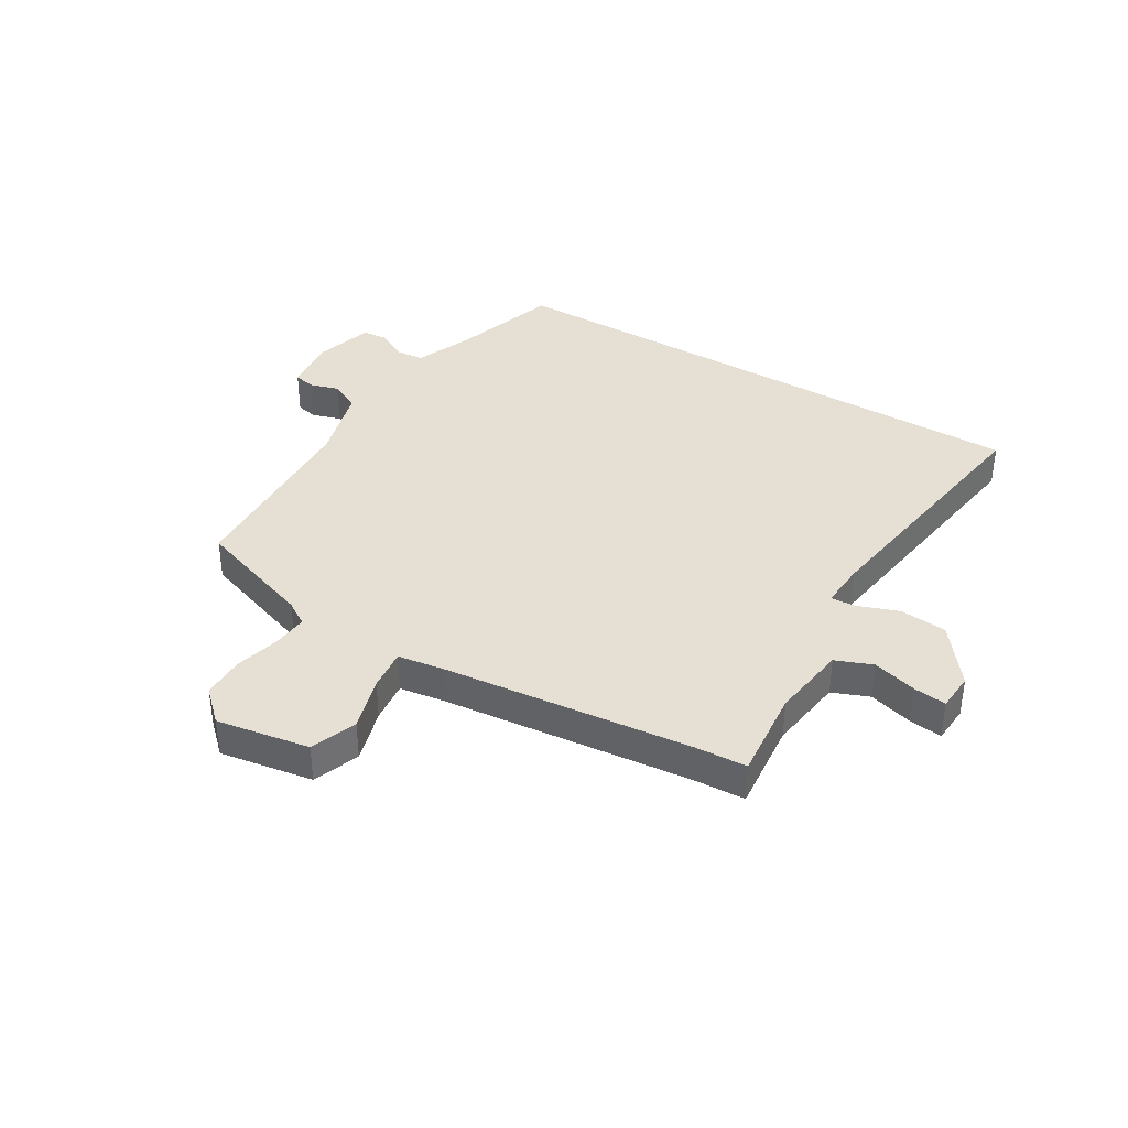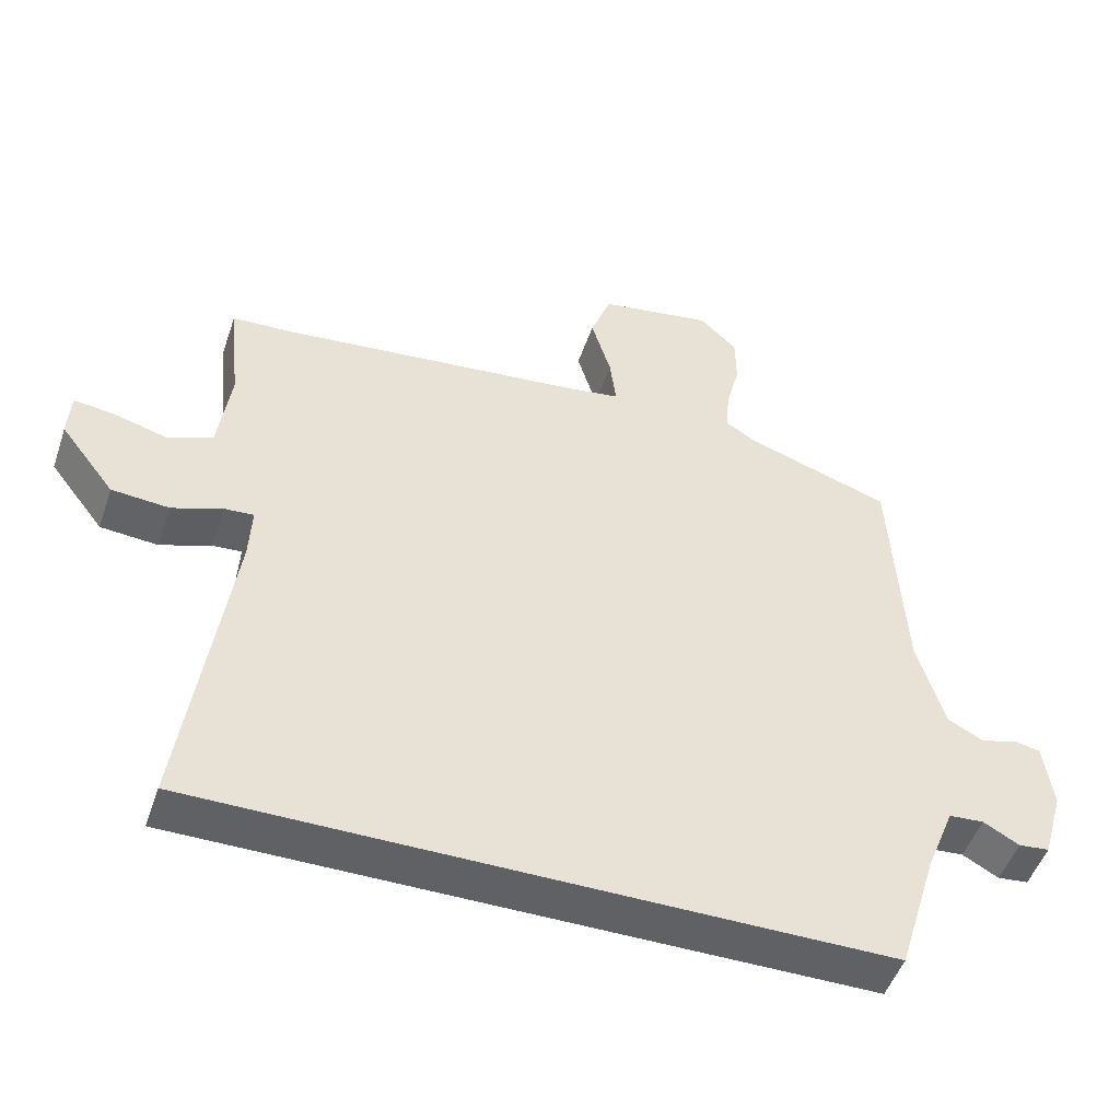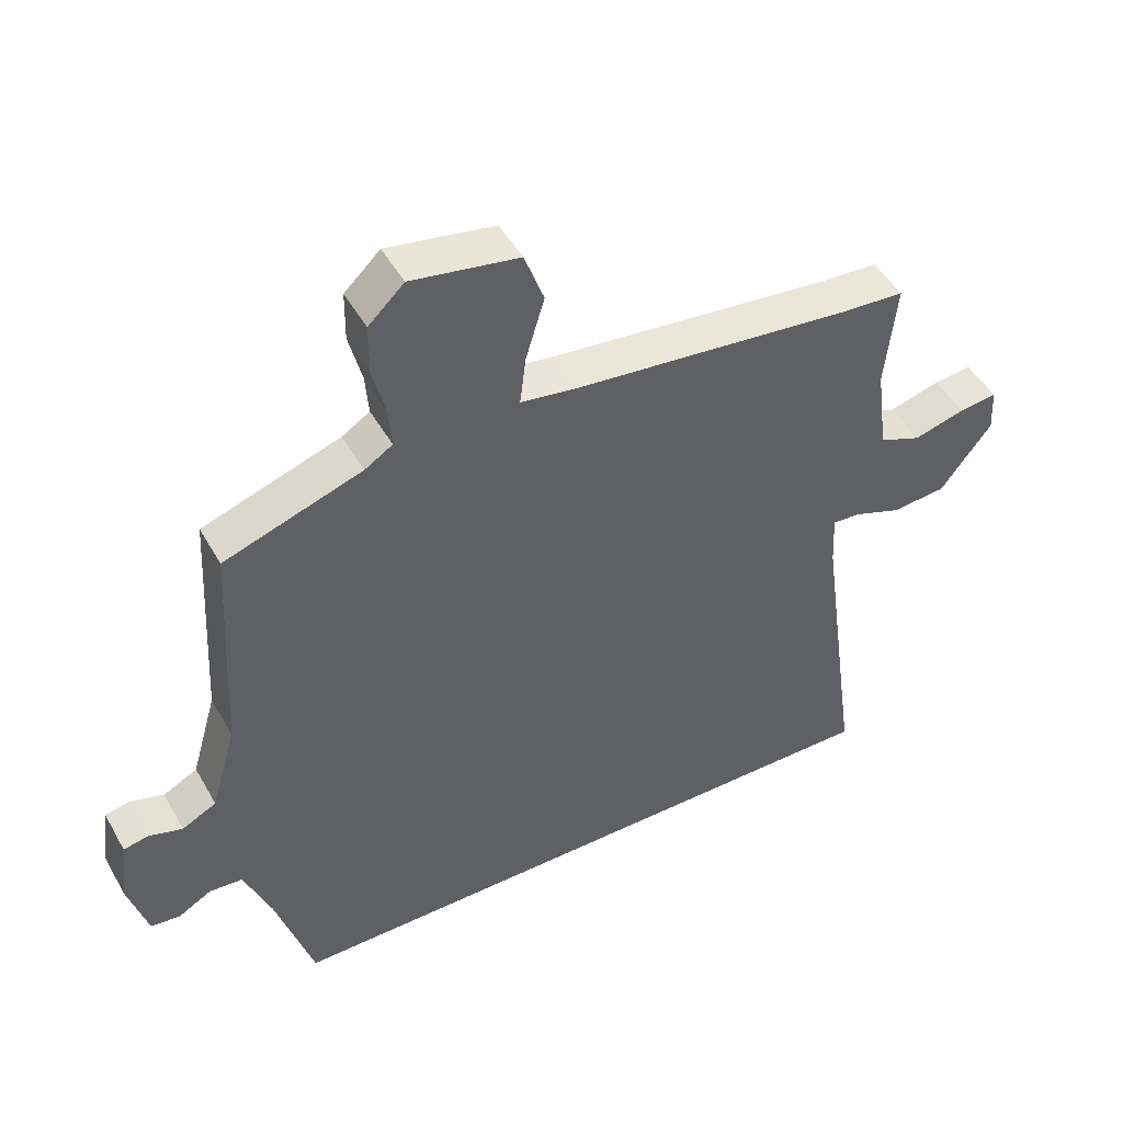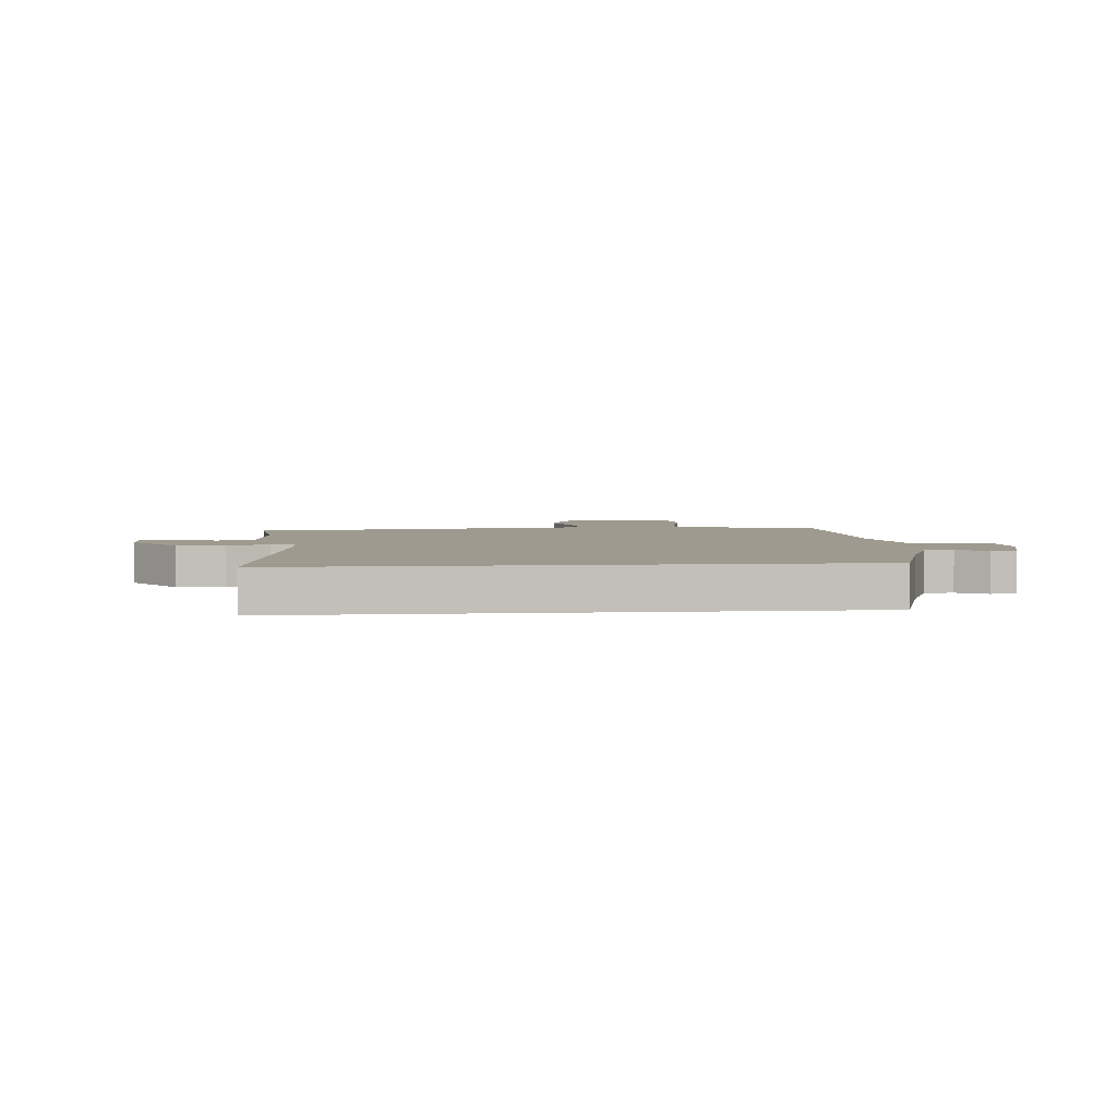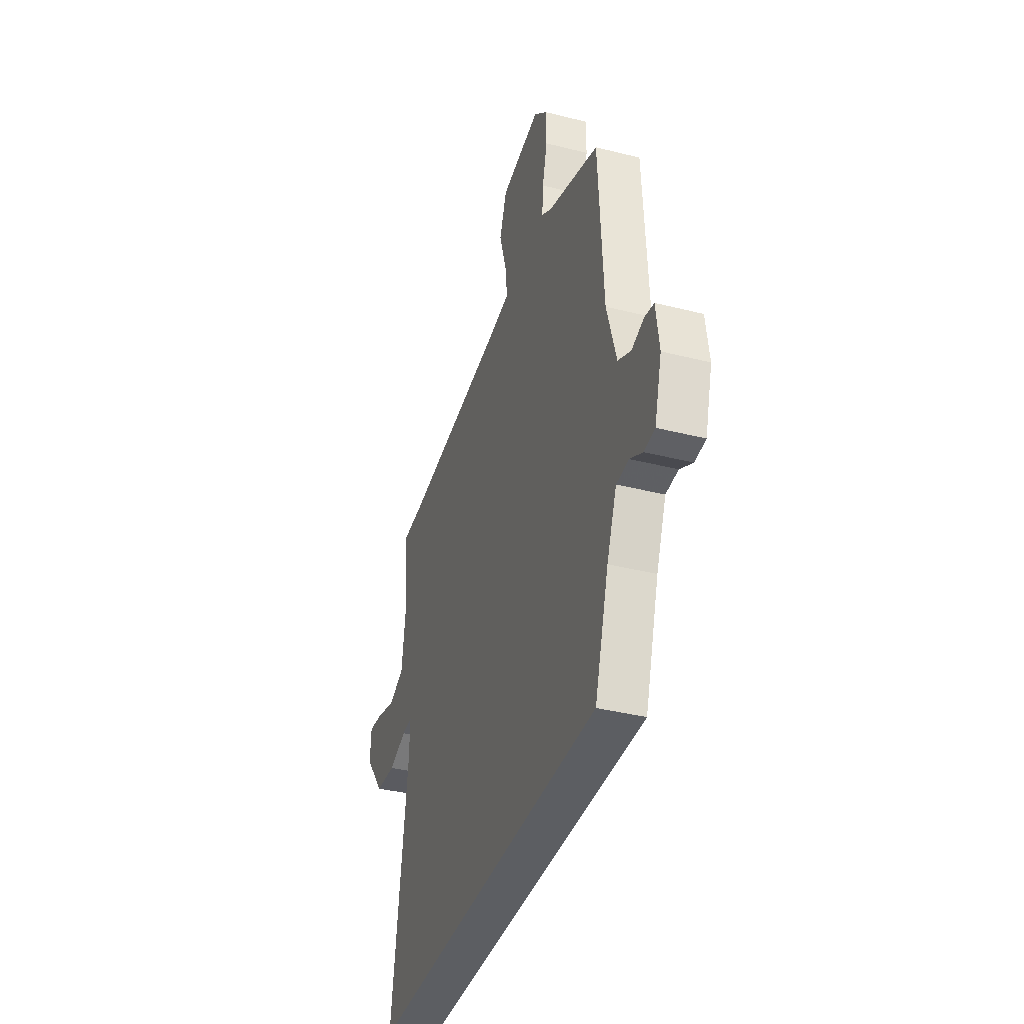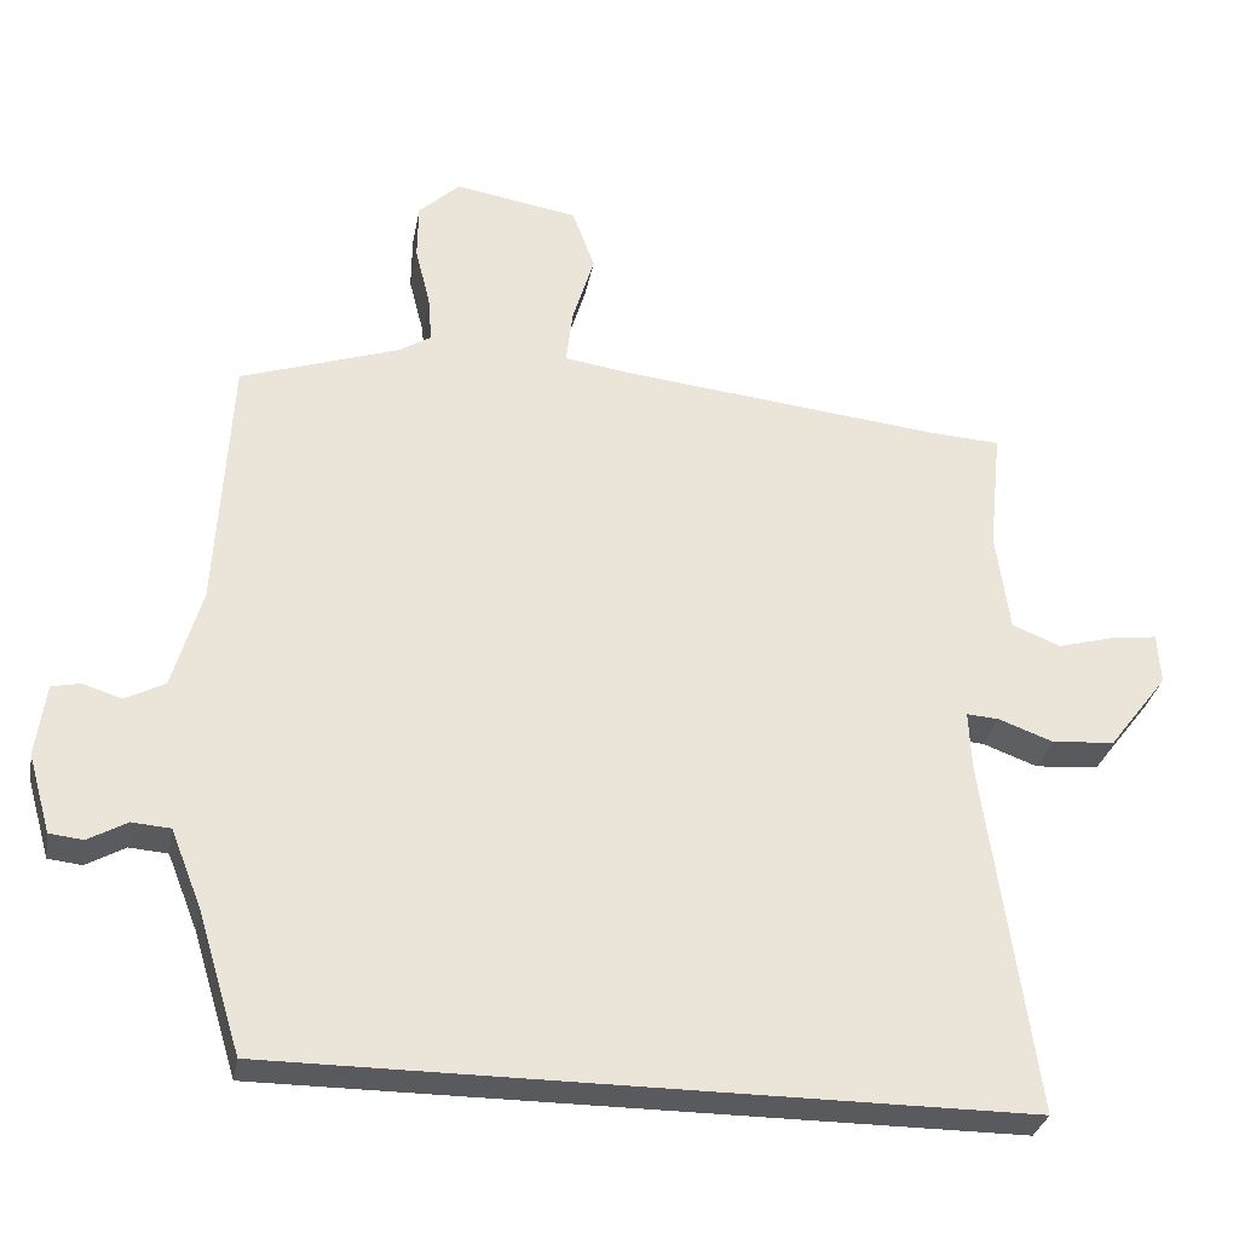
<metadata>
{"format":"obj","ext":"obj","renderer":"f3d","projection":"perspective","resolution":1024,"background":"white","views":[{"elev":37.9,"azim":31.3,"up":"+Y"},{"elev":-49.8,"azim":161.4,"up":"+Z"},{"elev":47.6,"azim":-28.3,"up":"+Z"},{"elev":3.8,"azim":174.6,"up":"+Y"},{"elev":-38.0,"azim":-107.8,"up":"+Z"},{"elev":-31.0,"azim":-10.5,"up":"+Z"}]}
</metadata>
<code>
v -0.437 0.07 -0.5
v -0.495 0.07 -0.311
v -0.536 0.07 -0.208
v -0.587 0.07 -0.204
v -0.639 0.07 -0.233
v -0.684 0.07 -0.228
v -0.714 0.07 -0.123
v -0.701 0.07 -0.026
v -0.663 0.07 -0.018
v -0.611 0.07 -0.034
v -0.558 0.07 -0.007
v -0.519 0.07 0.128
v -0.5 0.07 0.473
v -0.288 0.07 0.545
v -0.245 0.07 0.572
v -0.25 0.07 0.635
v -0.27 0.07 0.714
v -0.269 0.07 0.79
v -0.214 0.07 0.842
v -0.049 0.07 0.814
v -0.019 0.07 0.732
v -0.048 0.07 0.636
v -0.057 0.07 0.562
v 0.029 0.07 0.549
v 0.466 0.07 0.502
v 0.556 0.07 0.497
v 0.539 0.07 0.335
v 0.557 0.07 0.2
v 0.622 0.07 0.174
v 0.701 0.07 0.196
v 0.759 0.07 0.203
v 0.763 0.07 0.135
v 0.684 0.07 0.032
v 0.6 0.07 0.025
v 0.527 0.07 0.052
v 0.484 0.07 0.055
v 0.488 0.07 -0.027
v 0.554 0.07 -0.5
v -0.437 0 -0.5
v -0.495 0 -0.311
v -0.536 0 -0.208
v -0.587 0 -0.204
v -0.639 0 -0.233
v -0.684 0 -0.228
v -0.714 0 -0.123
v -0.701 0 -0.026
v -0.663 0 -0.018
v -0.611 0 -0.034
v -0.558 0 -0.007
v -0.519 0 0.128
v -0.5 0 0.473
v -0.288 0 0.545
v -0.245 0 0.572
v -0.25 0 0.635
v -0.27 0 0.714
v -0.269 0 0.79
v -0.214 0 0.842
v -0.049 0 0.814
v -0.019 0 0.732
v -0.048 0 0.636
v -0.057 0 0.562
v 0.029 0 0.549
v 0.466 0 0.502
v 0.556 0 0.497
v 0.539 0 0.335
v 0.557 0 0.2
v 0.622 0 0.174
v 0.701 0 0.196
v 0.759 0 0.203
v 0.763 0 0.135
v 0.684 0 0.032
v 0.6 0 0.025
v 0.527 0 0.052
v 0.484 0 0.055
v 0.488 0 -0.027
v 0.554 0 -0.5
f 37 38 1 2
f 36 37 2 3
f 32 33 34 35
f 32 35 36
f 29 30 31 32
f 29 32 36 3
f 25 26 27
f 24 25 27 28
f 23 24 28
f 19 20 21 22
f 19 22 23
f 16 17 18 19
f 15 16 19 23
f 14 15 23 28
f 12 13 14 28
f 7 8 9 10
f 7 10 11
f 4 5 6 7
f 4 7 11
f 11 12 28 29
f 3 4 11 29
f 40 39 76 75
f 41 40 75 74
f 73 72 71 70
f 74 73 70
f 70 69 68 67
f 41 74 70 67
f 65 64 63
f 66 65 63 62
f 66 62 61
f 60 59 58 57
f 61 60 57
f 57 56 55 54
f 61 57 54 53
f 66 61 53 52
f 66 52 51 50
f 48 47 46 45
f 49 48 45
f 45 44 43 42
f 49 45 42
f 67 66 50 49
f 67 49 42 41
f 1 39 40 2
f 2 40 41 3
f 3 41 42 4
f 4 42 43 5
f 5 43 44 6
f 6 44 45 7
f 7 45 46 8
f 8 46 47 9
f 9 47 48 10
f 10 48 49 11
f 11 49 50 12
f 12 50 51 13
f 13 51 52 14
f 14 52 53 15
f 15 53 54 16
f 16 54 55 17
f 17 55 56 18
f 18 56 57 19
f 19 57 58 20
f 20 58 59 21
f 21 59 60 22
f 22 60 61 23
f 23 61 62 24
f 24 62 63 25
f 25 63 64 26
f 26 64 65 27
f 27 65 66 28
f 28 66 67 29
f 29 67 68 30
f 30 68 69 31
f 31 69 70 32
f 32 70 71 33
f 33 71 72 34
f 34 72 73 35
f 35 73 74 36
f 36 74 75 37
f 37 75 76 38
f 38 76 39 1

</code>
